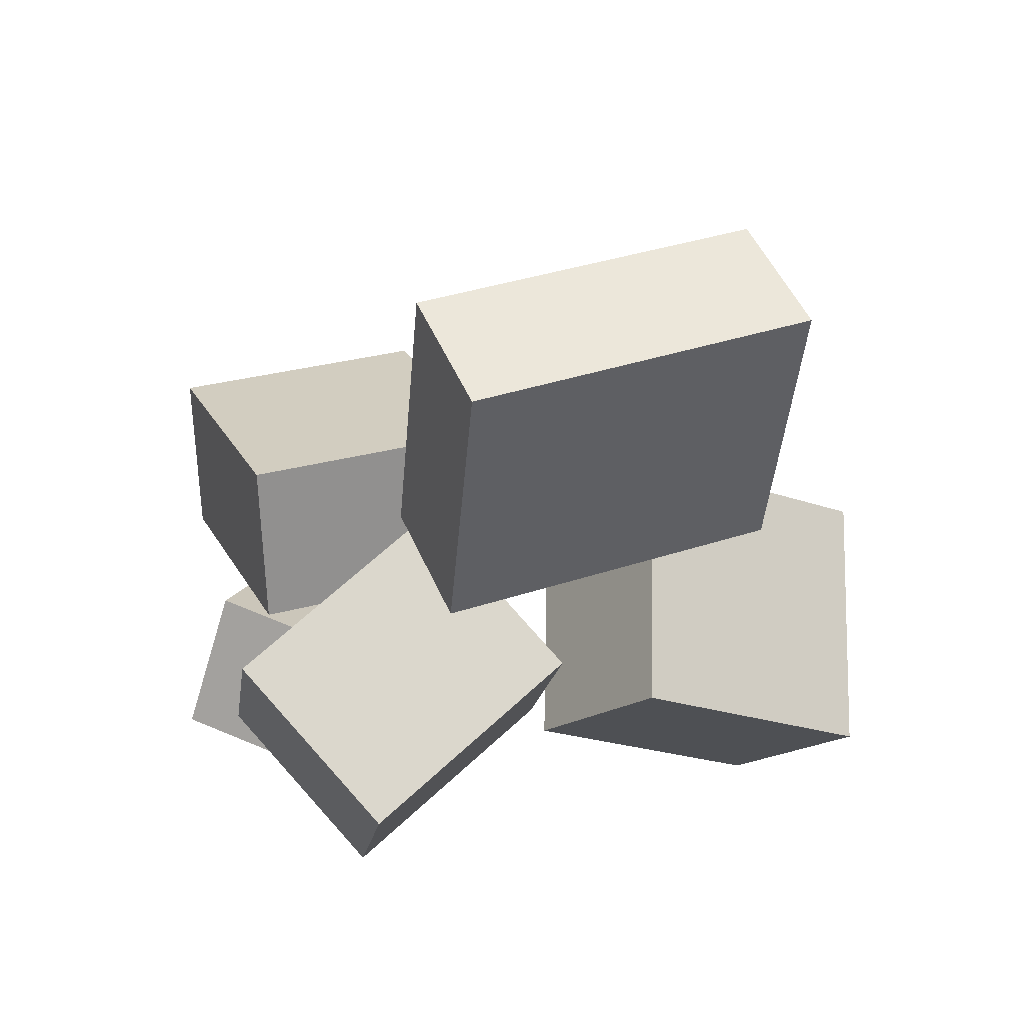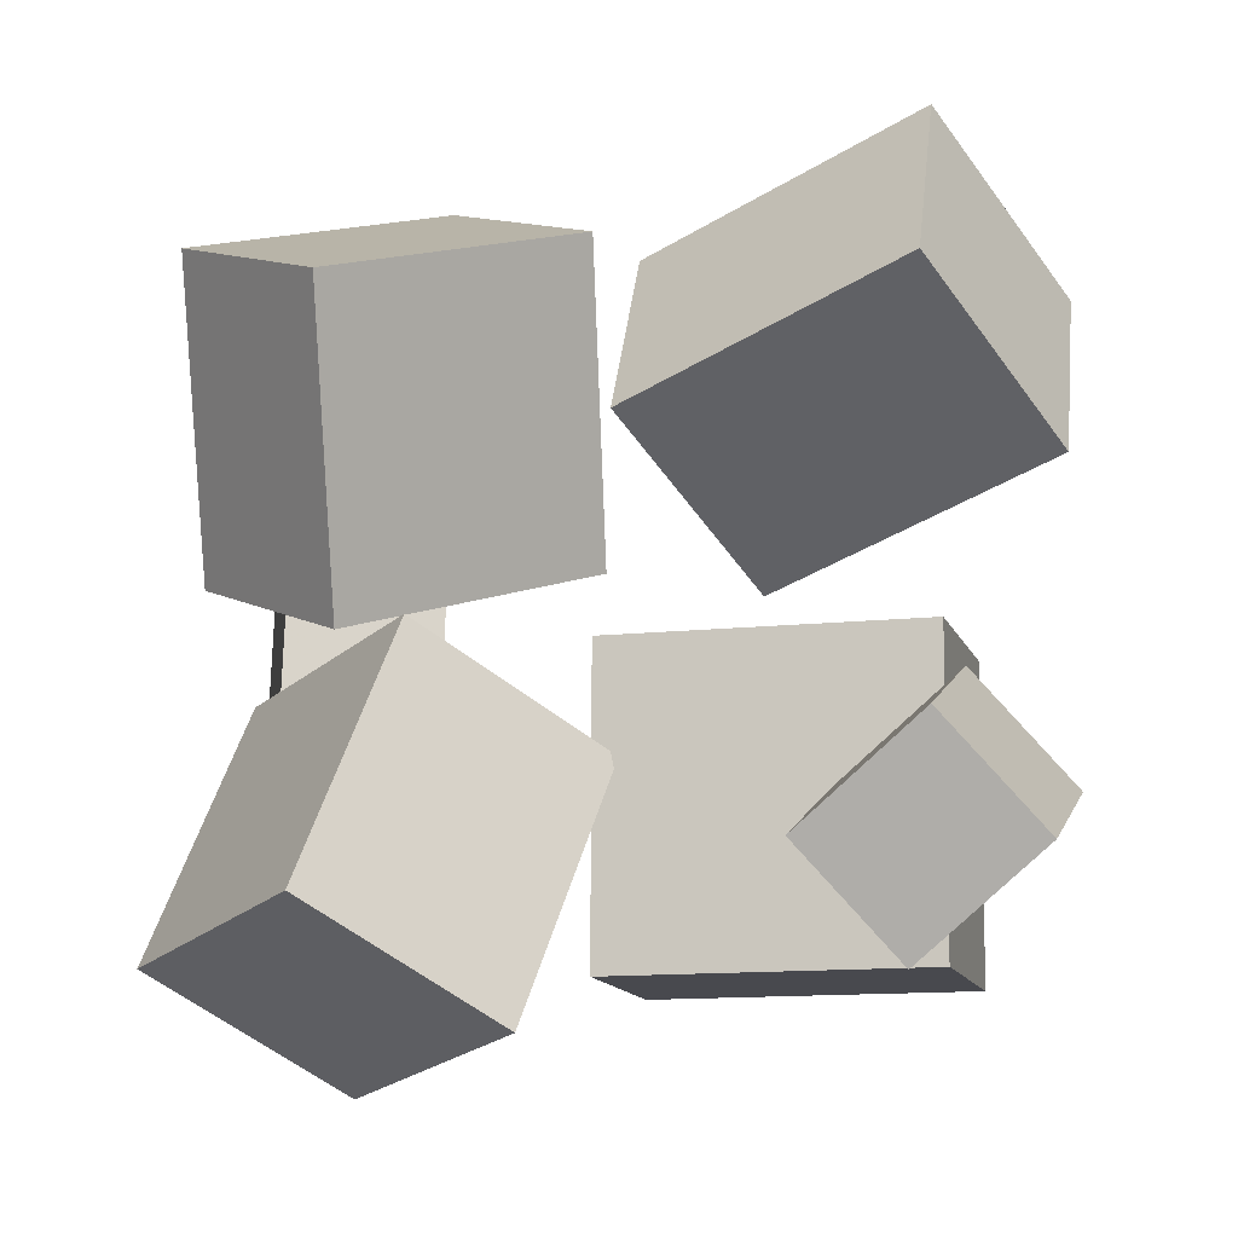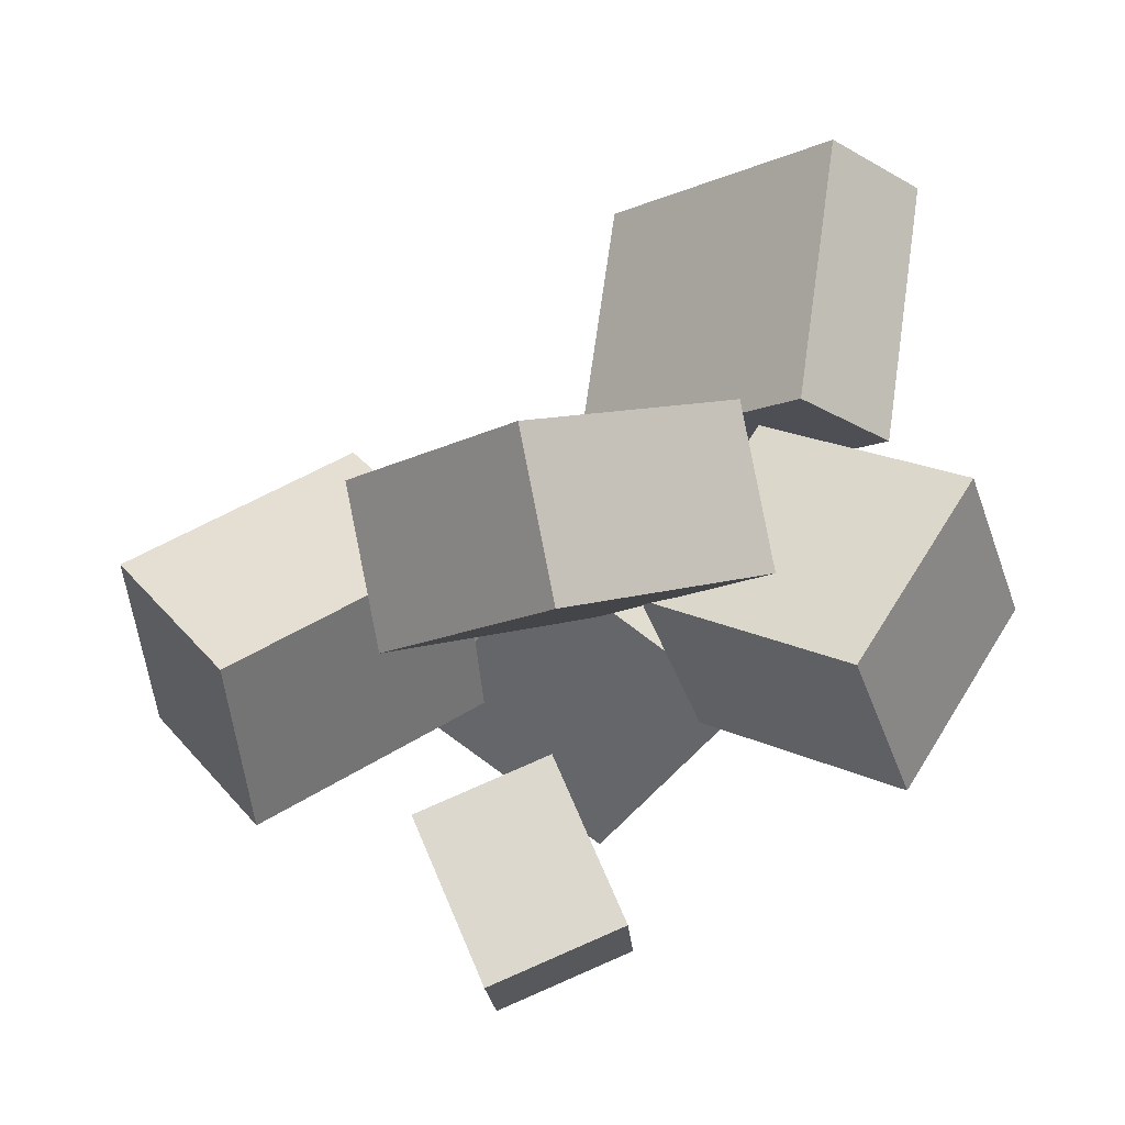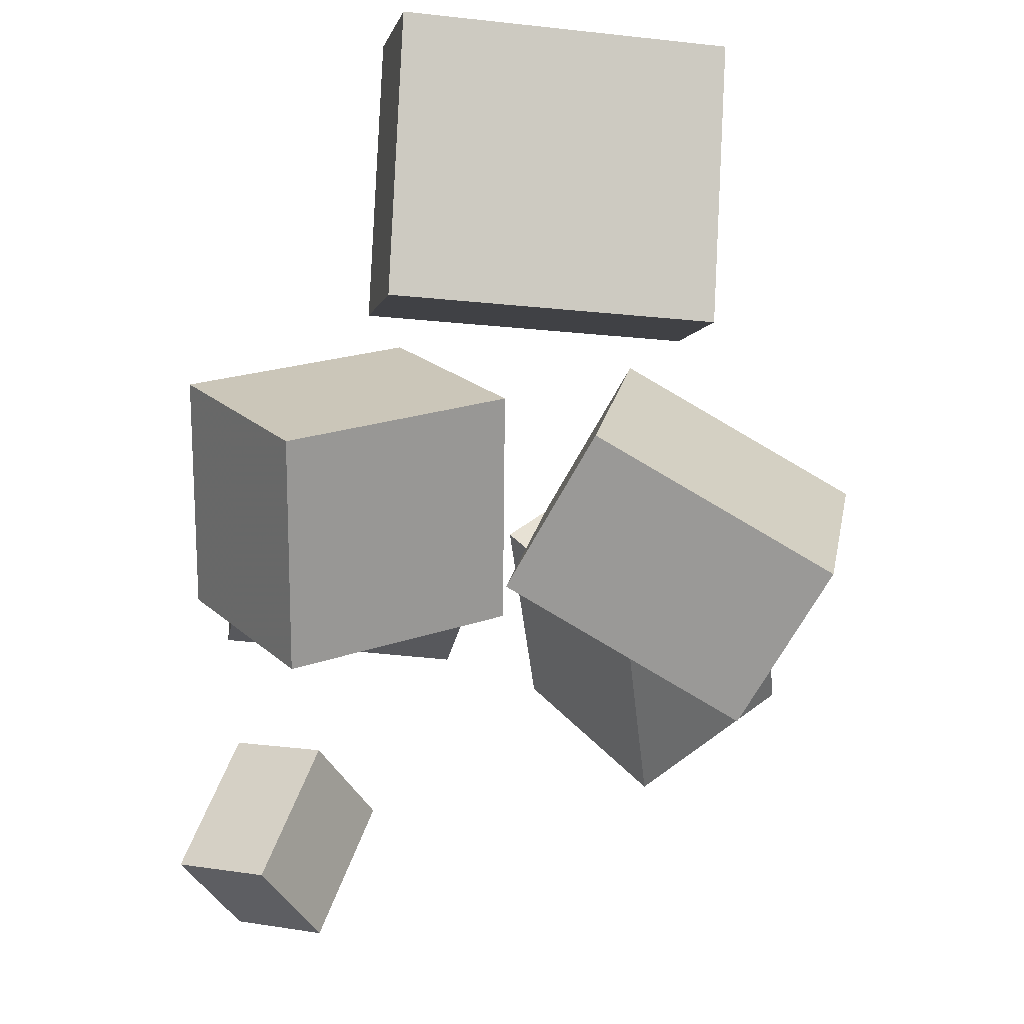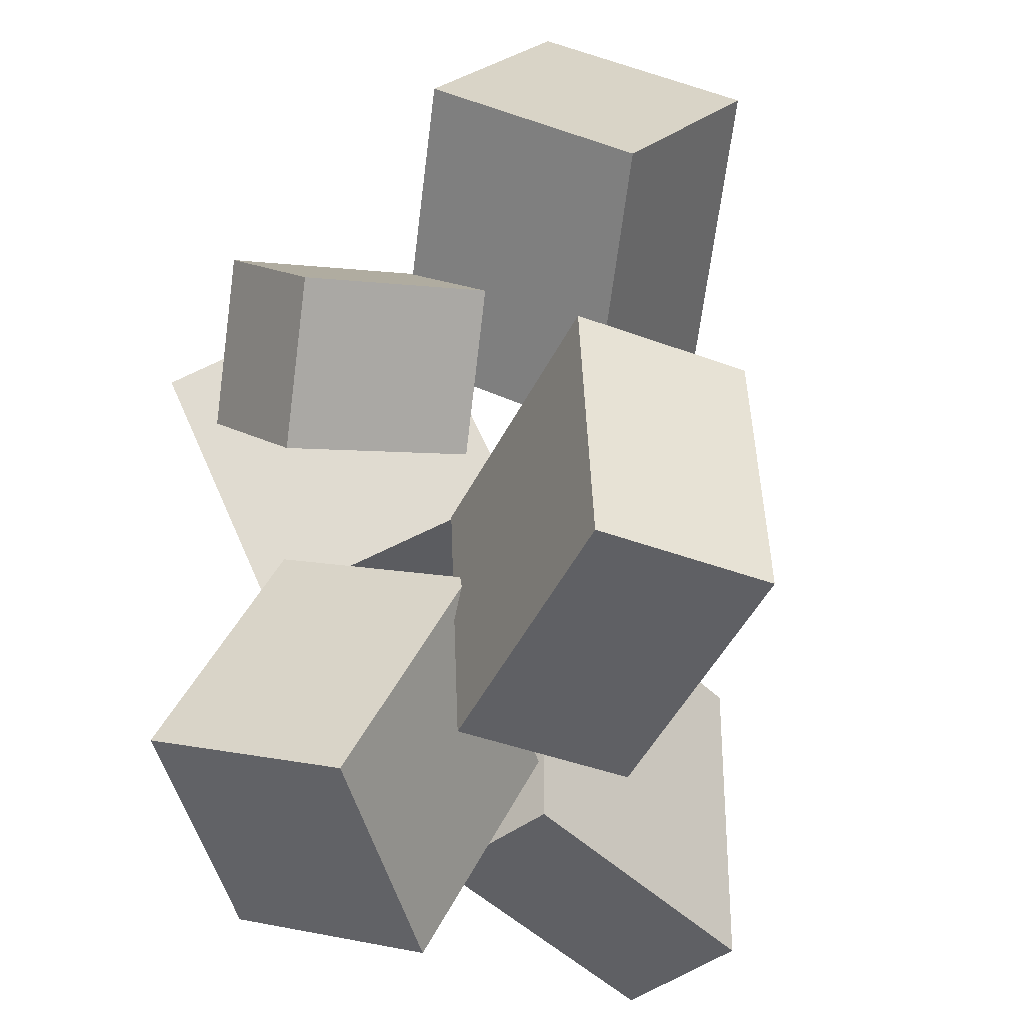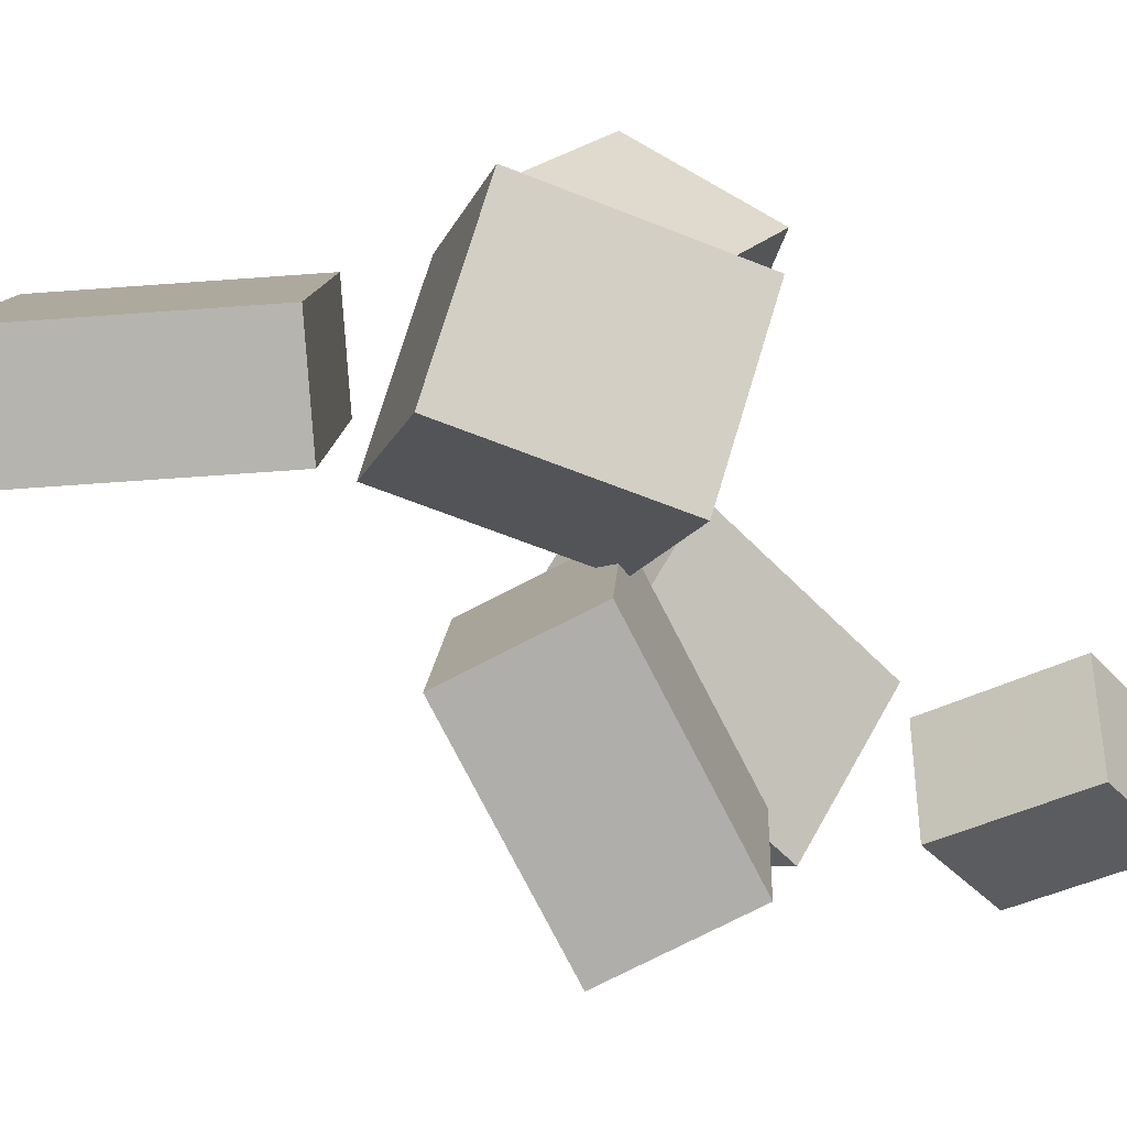
<metadata>
{"format":"obj","ext":"obj","renderer":"f3d","projection":"perspective","resolution":1024,"background":"white","views":[{"elev":37.5,"azim":-111.5,"up":"+Y"},{"elev":-15.5,"azim":2.8,"up":"+Z"},{"elev":-9.2,"azim":141.0,"up":"+Y"},{"elev":-15.9,"azim":-100.3,"up":"+Y"},{"elev":-46.7,"azim":52.8,"up":"+Z"},{"elev":-78.8,"azim":-74.8,"up":"+Z"}]}
</metadata>
<code>
v -0.2042 0.1145 -0.1261
v -0.1955 0.1126 0.133
v -0.2471 0.3319 -0.123
v -0.2383 0.33 0.1361
v -0.1043 0.1343 -0.1293
v -0.09549 0.1324 0.1298
v -0.1471 0.3517 -0.1263
v -0.1384 0.3498 0.1328
f 1.0 7.0 5.0
f 1.0 3.0 7.0
f 1.0 4.0 3.0
f 1.0 2.0 4.0
f 3.0 8.0 7.0
f 3.0 4.0 8.0
f 5.0 7.0 8.0
f 5.0 8.0 6.0
f 1.0 5.0 6.0
f 1.0 6.0 2.0
f 2.0 6.0 8.0
f 2.0 8.0 4.0
v 0.1063 0.01567 0.02449
v 0.01898 -0.08952 0.1097
v 0.1195 0.1079 0.1518
v 0.03217 0.002675 0.237
v 0.2827 -0.08593 0.07978
v 0.1954 -0.1911 0.165
v 0.2959 0.006271 0.2071
v 0.2086 -0.09892 0.2923
f 9.0 15.0 13.0
f 9.0 11.0 15.0
f 9.0 12.0 11.0
f 9.0 10.0 12.0
f 11.0 16.0 15.0
f 11.0 12.0 16.0
f 13.0 15.0 16.0
f 13.0 16.0 14.0
f 9.0 13.0 14.0
f 9.0 14.0 10.0
f 10.0 14.0 16.0
f 10.0 16.0 12.0
v -0.1514 -0.1686 -0.1879
v -0.09706 -0.1079 -0.01789
v -0.258 -0.02426 -0.2055
v -0.2037 0.03651 -0.03543
v -0.03358 -0.08962 -0.2538
v 0.02072 -0.02885 -0.08374
v -0.1402 0.05475 -0.2713
v -0.08594 0.1155 -0.1013
f 17.0 23.0 21.0
f 17.0 19.0 23.0
f 17.0 20.0 19.0
f 17.0 18.0 20.0
f 19.0 24.0 23.0
f 19.0 20.0 24.0
f 21.0 23.0 24.0
f 21.0 24.0 22.0
f 17.0 21.0 22.0
f 17.0 22.0 18.0
f 18.0 22.0 24.0
f 18.0 24.0 20.0
v 0.1166 -0.289 -0.1859
v 0.1406 -0.177 -0.1377
v 0.1768 -0.2738 -0.2513
v 0.2007 -0.1617 -0.2031
v 0.1887 -0.329 -0.1288
v 0.2127 -0.2169 -0.08059
v 0.2489 -0.3137 -0.1942
v 0.2729 -0.2017 -0.146
f 25.0 31.0 29.0
f 25.0 27.0 31.0
f 25.0 28.0 27.0
f 25.0 26.0 28.0
f 27.0 32.0 31.0
f 27.0 28.0 32.0
f 29.0 31.0 32.0
f 29.0 32.0 30.0
f 25.0 29.0 30.0
f 25.0 30.0 26.0
f 26.0 30.0 32.0
f 26.0 32.0 28.0
v 0.2087 -0.07726 -0.01519
v 0.005198 -0.03288 -0.01177
v 0.2076 -0.06721 -0.2152
v 0.004028 -0.02283 -0.2118
v 0.2358 0.04656 -0.009125
v 0.0323 0.09094 -0.005706
v 0.2347 0.05661 -0.2092
v 0.03113 0.101 -0.2058
f 33.0 39.0 37.0
f 33.0 35.0 39.0
f 33.0 36.0 35.0
f 33.0 34.0 36.0
f 35.0 40.0 39.0
f 35.0 36.0 40.0
f 37.0 39.0 40.0
f 37.0 40.0 38.0
f 33.0 37.0 38.0
f 33.0 38.0 34.0
f 34.0 38.0 40.0
f 34.0 40.0 36.0
v -0.1385 -0.0944 -0.0228
v -0.1415 -0.1946 0.1585
v -0.2308 0.002214 0.02904
v -0.2338 -0.09796 0.2104
v 0.01117 0.01485 0.04003
v 0.008167 -0.08532 0.2214
v -0.08113 0.1115 0.09187
v -0.08413 0.01129 0.2732
f 41.0 47.0 45.0
f 41.0 43.0 47.0
f 41.0 44.0 43.0
f 41.0 42.0 44.0
f 43.0 48.0 47.0
f 43.0 44.0 48.0
f 45.0 47.0 48.0
f 45.0 48.0 46.0
f 41.0 45.0 46.0
f 41.0 46.0 42.0
f 42.0 46.0 48.0
f 42.0 48.0 44.0

</code>
